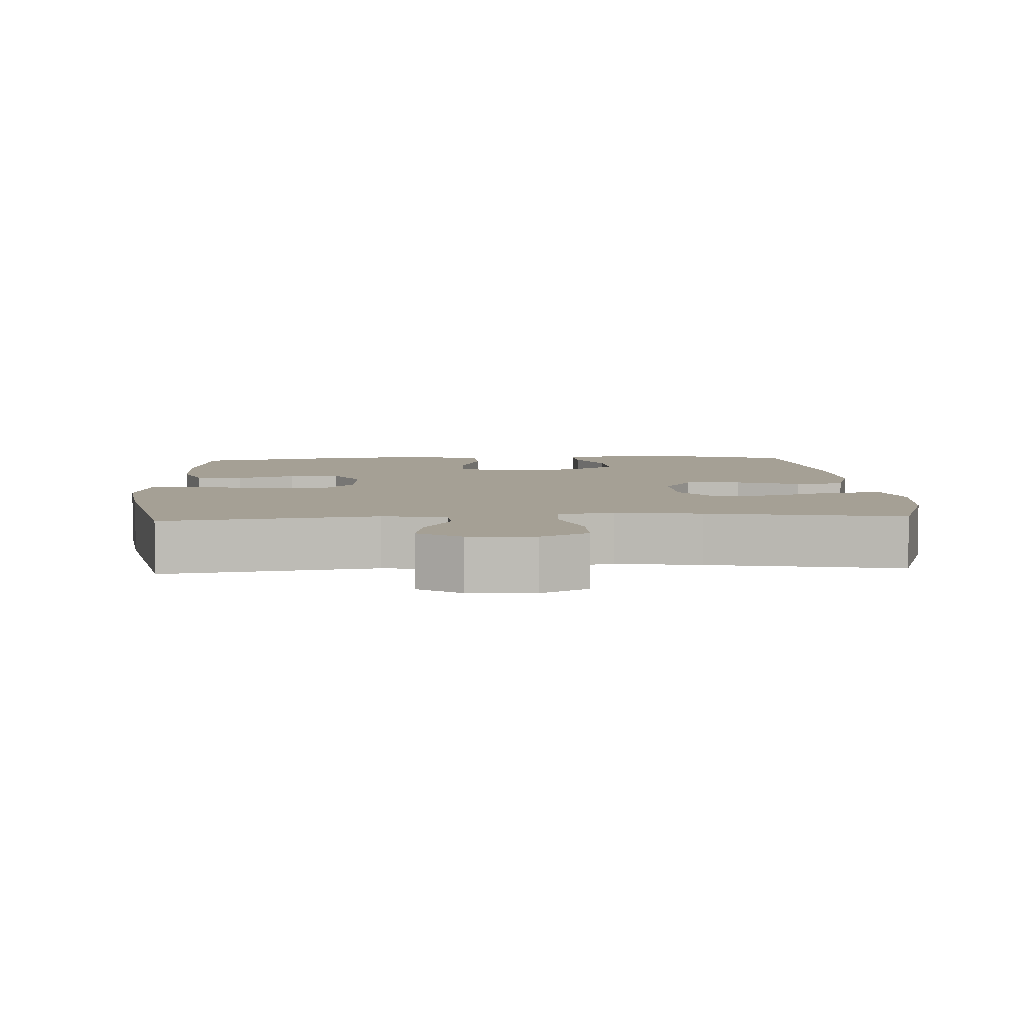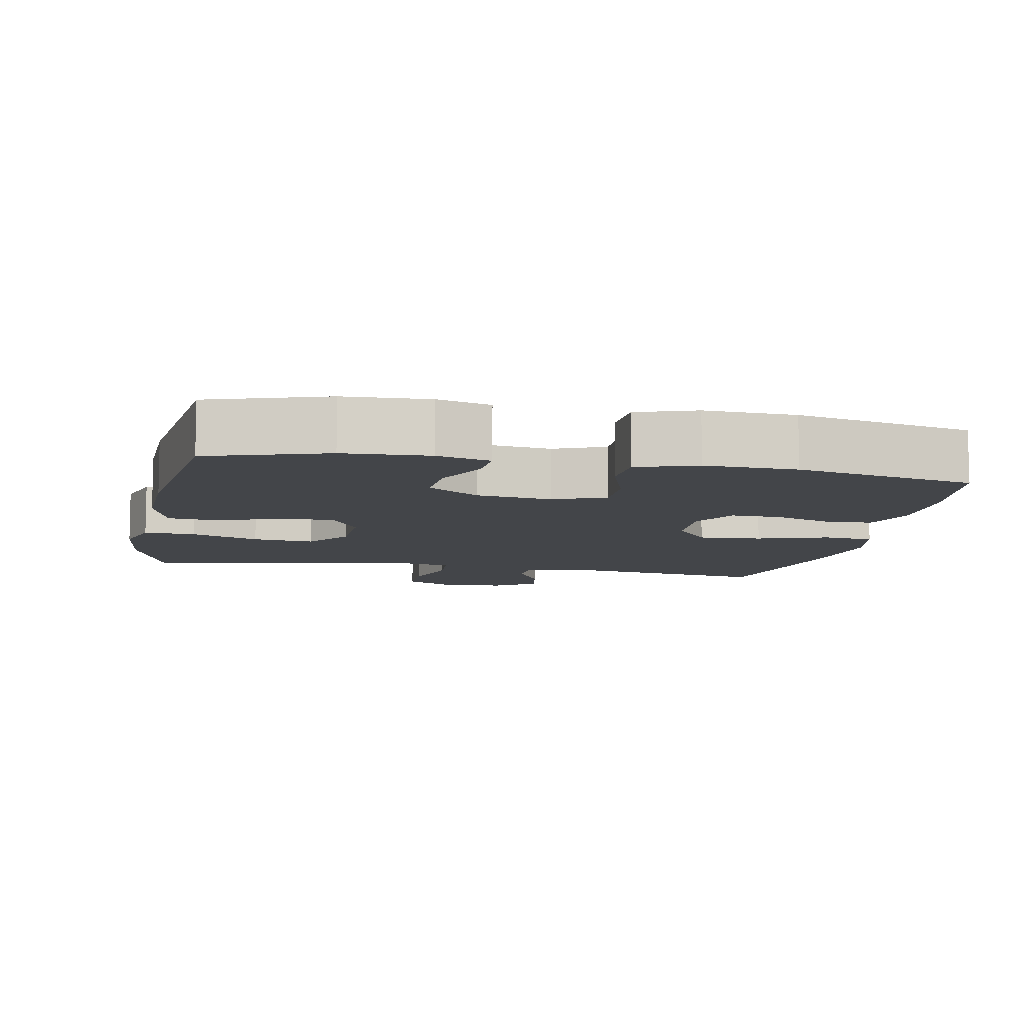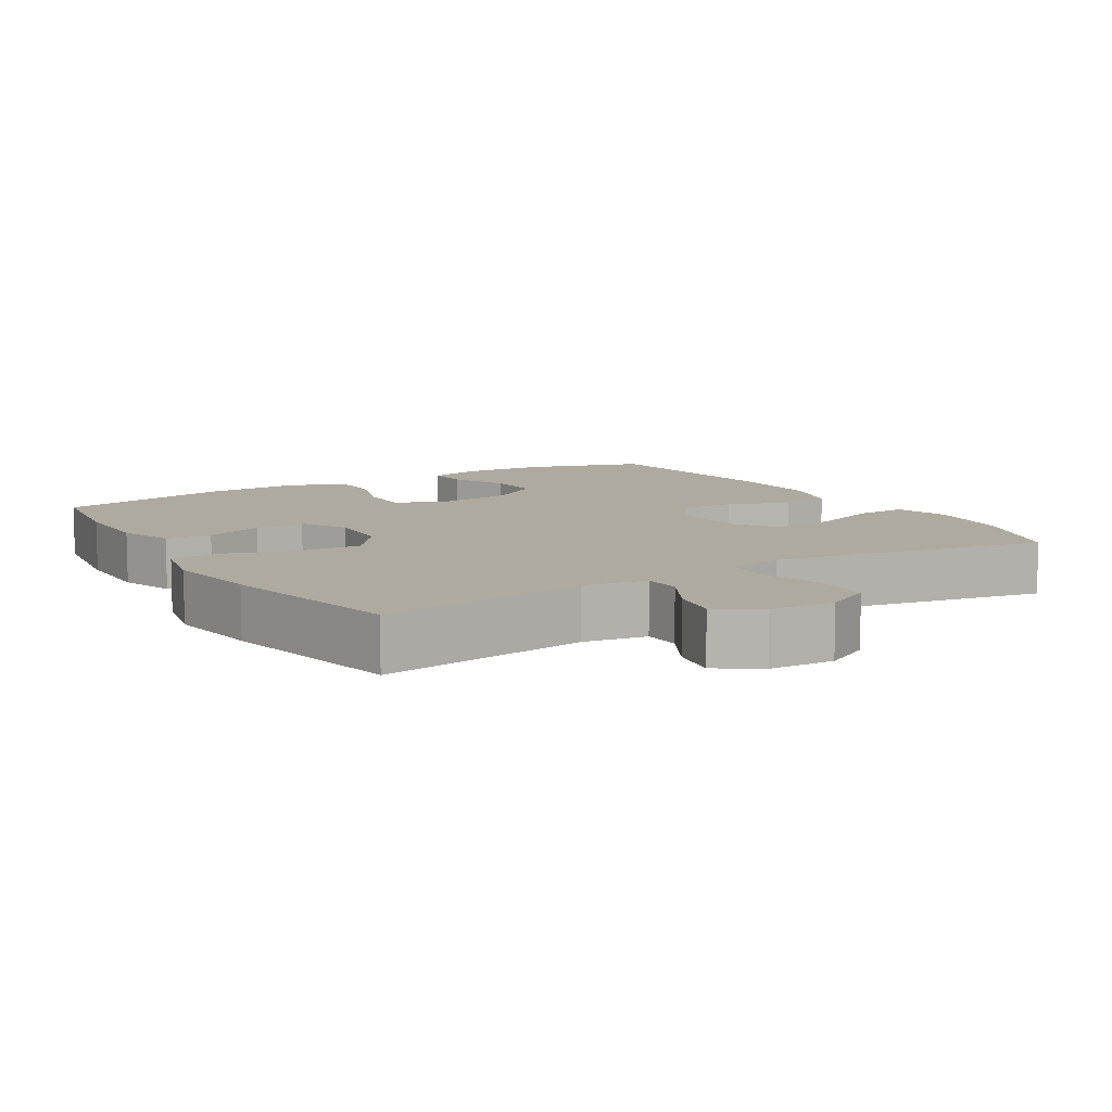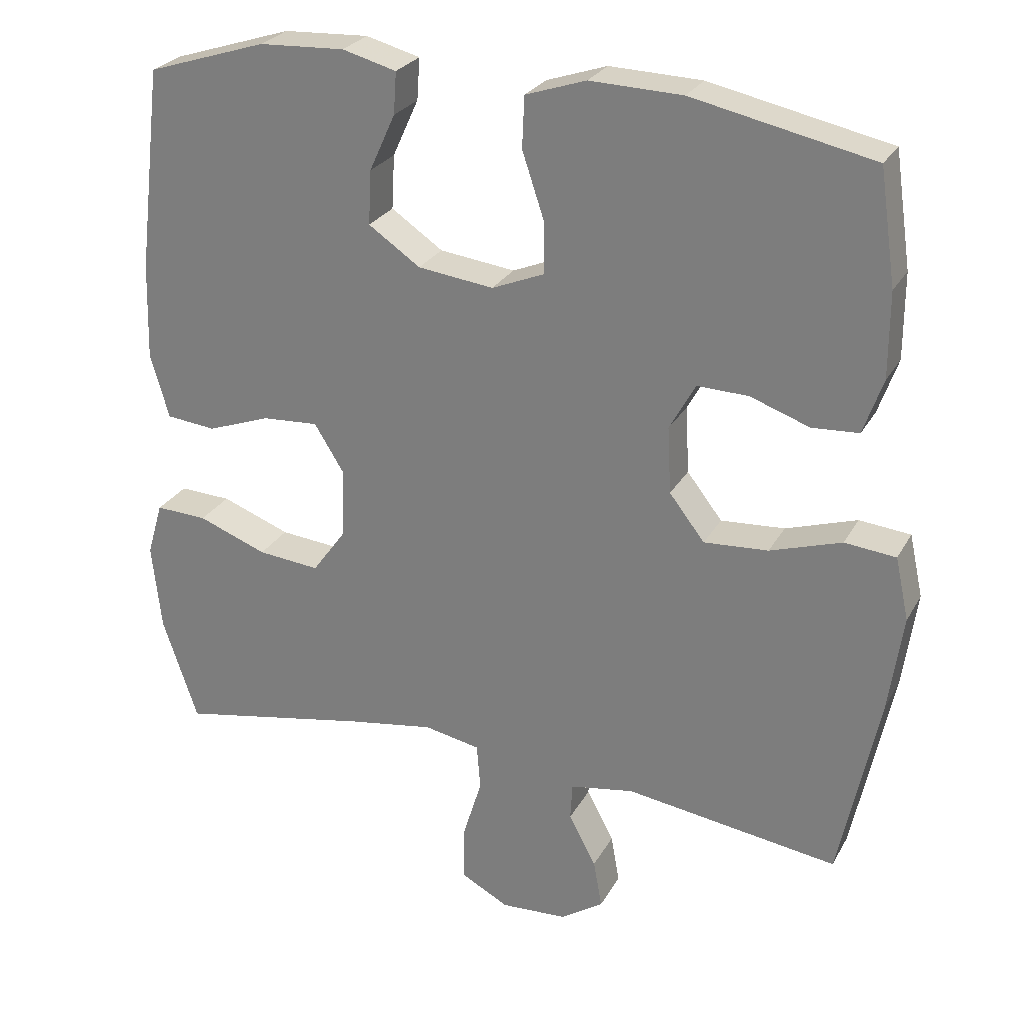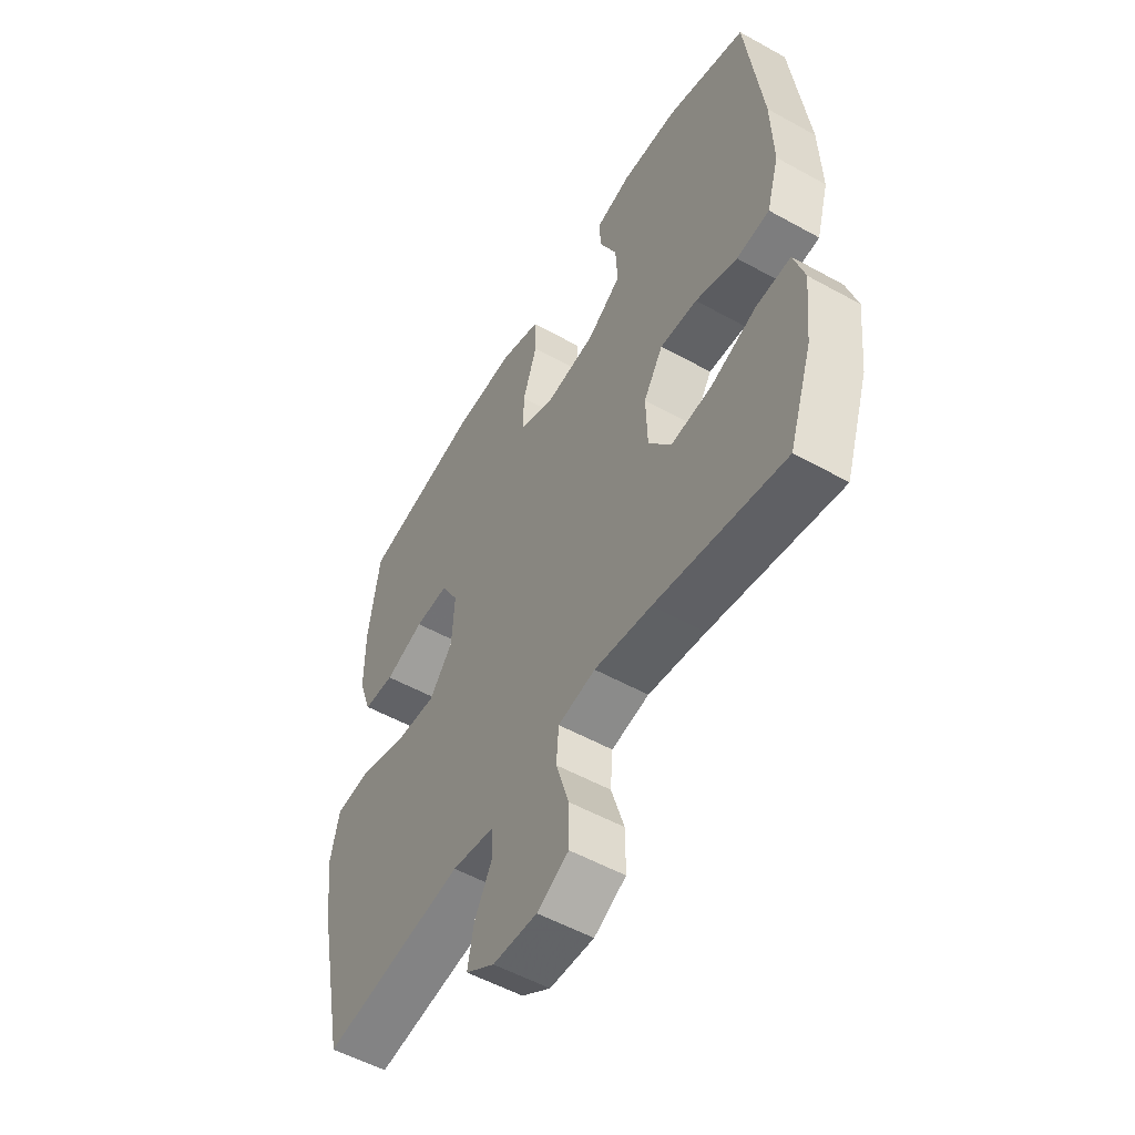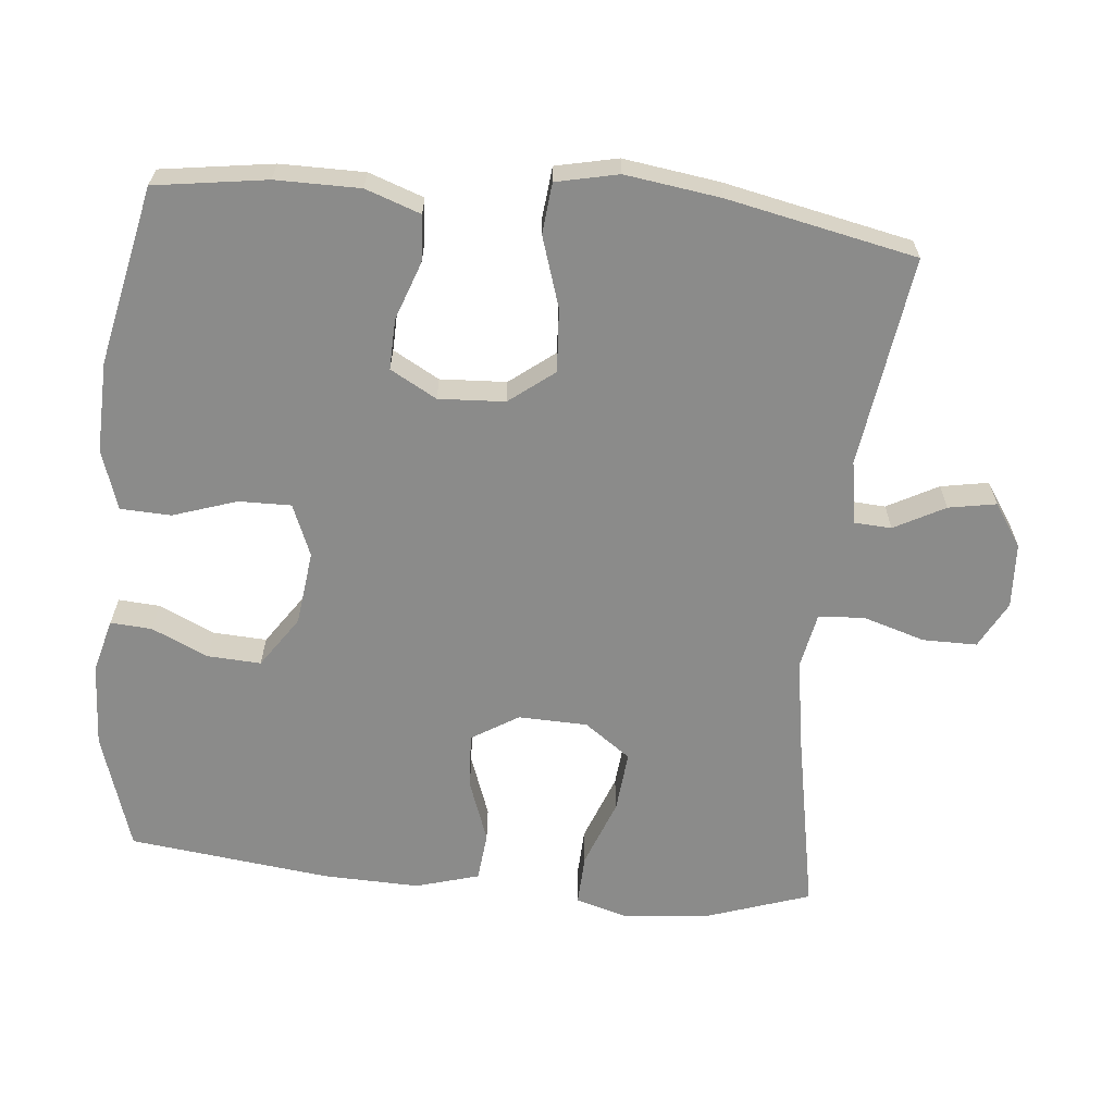
<metadata>
{"format":"obj","ext":"obj","renderer":"f3d","projection":"perspective","resolution":1024,"background":"white","views":[{"elev":5.9,"azim":176.6,"up":"+Y"},{"elev":-8.9,"azim":-11.2,"up":"+Y"},{"elev":9.4,"azim":148.6,"up":"+Y"},{"elev":26.4,"azim":23.4,"up":"+Z"},{"elev":-53.9,"azim":-120.6,"up":"+Z"},{"elev":-63.7,"azim":84.4,"up":"+Y"}]}
</metadata>
<code>
v -0.5 0.07 -0.5
v -0.549 0.07 -0.355
v -0.562 0.07 -0.234
v -0.54 0.07 -0.159
v -0.468 0.07 -0.162
v -0.372 0.07 -0.198
v -0.286 0.07 -0.206
v -0.239 0.07 -0.141
v -0.236 0.07 -0.044
v -0.277 0.07 0.022
v -0.355 0.07 0.017
v -0.443 0.07 -0.015
v -0.512 0.07 -0.008
v -0.538 0.07 0.081
v -0.534 0.07 0.216
v -0.5 0.07 0.5
v -0.334 0.07 0.553
v -0.215 0.07 0.559
v -0.14 0.07 0.539
v -0.144 0.07 0.481
v -0.18 0.07 0.402
v -0.184 0.07 0.327
v -0.112 0.07 0.278
v -0.007 0.07 0.265
v 0.066 0.07 0.295
v 0.065 0.07 0.368
v 0.035 0.07 0.458
v 0.038 0.07 0.529
v 0.122 0.07 0.557
v 0.25 0.07 0.553
v 0.5 0.07 0.5
v 0.523 0.07 0.343
v 0.523 0.07 0.225
v 0.496 0.07 0.148
v 0.431 0.07 0.144
v 0.349 0.07 0.173
v 0.278 0.07 0.175
v 0.242 0.07 0.11
v 0.247 0.07 0.017
v 0.296 0.07 -0.046
v 0.385 0.07 -0.04
v 0.484 0.07 -0.008
v 0.555 0.07 -0.015
v 0.574 0.07 -0.102
v 0.555 0.07 -0.236
v 0.5 0.07 -0.5
v 0.204 0.07 -0.458
v 0.115 0.07 -0.473
v 0.112 0.07 -0.525
v 0.15 0.07 -0.596
v 0.162 0.07 -0.663
v 0.102 0.07 -0.703
v 0.01 0.07 -0.708
v -0.056 0.07 -0.673
v -0.056 0.07 -0.597
v -0.029 0.07 -0.509
v -0.034 0.07 -0.445
v -0.112 0.07 -0.43
v -0.231 0.07 -0.449
v -0.5 0 -0.5
v -0.549 0 -0.355
v -0.562 0 -0.234
v -0.54 0 -0.159
v -0.468 0 -0.162
v -0.372 0 -0.198
v -0.286 0 -0.206
v -0.239 0 -0.141
v -0.236 0 -0.044
v -0.277 0 0.022
v -0.355 0 0.017
v -0.443 0 -0.015
v -0.512 0 -0.008
v -0.538 0 0.081
v -0.534 0 0.216
v -0.5 0 0.5
v -0.334 0 0.553
v -0.215 0 0.559
v -0.14 0 0.539
v -0.144 0 0.481
v -0.18 0 0.402
v -0.184 0 0.327
v -0.112 0 0.278
v -0.007 0 0.265
v 0.066 0 0.295
v 0.065 0 0.368
v 0.035 0 0.458
v 0.038 0 0.529
v 0.122 0 0.557
v 0.25 0 0.553
v 0.5 0 0.5
v 0.523 0 0.343
v 0.523 0 0.225
v 0.496 0 0.148
v 0.431 0 0.144
v 0.349 0 0.173
v 0.278 0 0.175
v 0.242 0 0.11
v 0.247 0 0.017
v 0.296 0 -0.046
v 0.385 0 -0.04
v 0.484 0 -0.008
v 0.555 0 -0.015
v 0.574 0 -0.102
v 0.555 0 -0.236
v 0.5 0 -0.5
v 0.204 0 -0.458
v 0.115 0 -0.473
v 0.112 0 -0.525
v 0.15 0 -0.596
v 0.162 0 -0.663
v 0.102 0 -0.703
v 0.01 0 -0.708
v -0.056 0 -0.673
v -0.056 0 -0.597
v -0.029 0 -0.509
v -0.034 0 -0.445
v -0.112 0 -0.43
v -0.231 0 -0.449
f 53 54 55 56
f 53 56 57
f 52 53 57
f 49 50 51 52
f 49 52 57
f 48 49 57
f 47 48 57 58
f 45 46 47
f 44 45 47 58
f 41 42 43 44
f 40 41 44 58
f 33 34 35 36
f 33 36 37
f 32 33 37
f 31 32 37
f 30 31 37
f 29 30 37 38
f 26 27 28 29
f 25 26 29 38
f 18 19 20 21
f 18 21 22
f 17 18 22
f 16 17 22
f 15 16 22 23
f 11 12 13 14
f 10 11 14 15
f 3 4 5 6
f 3 6 7
f 59 1 2 3
f 59 3 7
f 39 40 58 59
f 39 59 7 8
f 24 25 38 39
f 24 39 8 9
f 10 15 23 24
f 9 10 24
f 115 114 113 112
f 116 115 112
f 116 112 111
f 111 110 109 108
f 116 111 108
f 116 108 107
f 117 116 107 106
f 106 105 104
f 117 106 104 103
f 103 102 101 100
f 117 103 100 99
f 95 94 93 92
f 96 95 92
f 96 92 91
f 96 91 90
f 96 90 89
f 97 96 89 88
f 88 87 86 85
f 97 88 85 84
f 80 79 78 77
f 81 80 77
f 81 77 76
f 81 76 75
f 82 81 75 74
f 73 72 71 70
f 74 73 70 69
f 65 64 63 62
f 66 65 62
f 62 61 60 118
f 66 62 118
f 118 117 99 98
f 67 66 118 98
f 98 97 84 83
f 68 67 98 83
f 83 82 74 69
f 83 69 68
f 1 60 61 2
f 2 61 62 3
f 3 62 63 4
f 4 63 64 5
f 5 64 65 6
f 6 65 66 7
f 7 66 67 8
f 8 67 68 9
f 9 68 69 10
f 10 69 70 11
f 11 70 71 12
f 12 71 72 13
f 13 72 73 14
f 14 73 74 15
f 15 74 75 16
f 16 75 76 17
f 17 76 77 18
f 18 77 78 19
f 19 78 79 20
f 20 79 80 21
f 21 80 81 22
f 22 81 82 23
f 23 82 83 24
f 24 83 84 25
f 25 84 85 26
f 26 85 86 27
f 27 86 87 28
f 28 87 88 29
f 29 88 89 30
f 30 89 90 31
f 31 90 91 32
f 32 91 92 33
f 33 92 93 34
f 34 93 94 35
f 35 94 95 36
f 36 95 96 37
f 37 96 97 38
f 38 97 98 39
f 39 98 99 40
f 40 99 100 41
f 41 100 101 42
f 42 101 102 43
f 43 102 103 44
f 44 103 104 45
f 45 104 105 46
f 46 105 106 47
f 47 106 107 48
f 48 107 108 49
f 49 108 109 50
f 50 109 110 51
f 51 110 111 52
f 52 111 112 53
f 53 112 113 54
f 54 113 114 55
f 55 114 115 56
f 56 115 116 57
f 57 116 117 58
f 58 117 118 59
f 59 118 60 1

</code>
